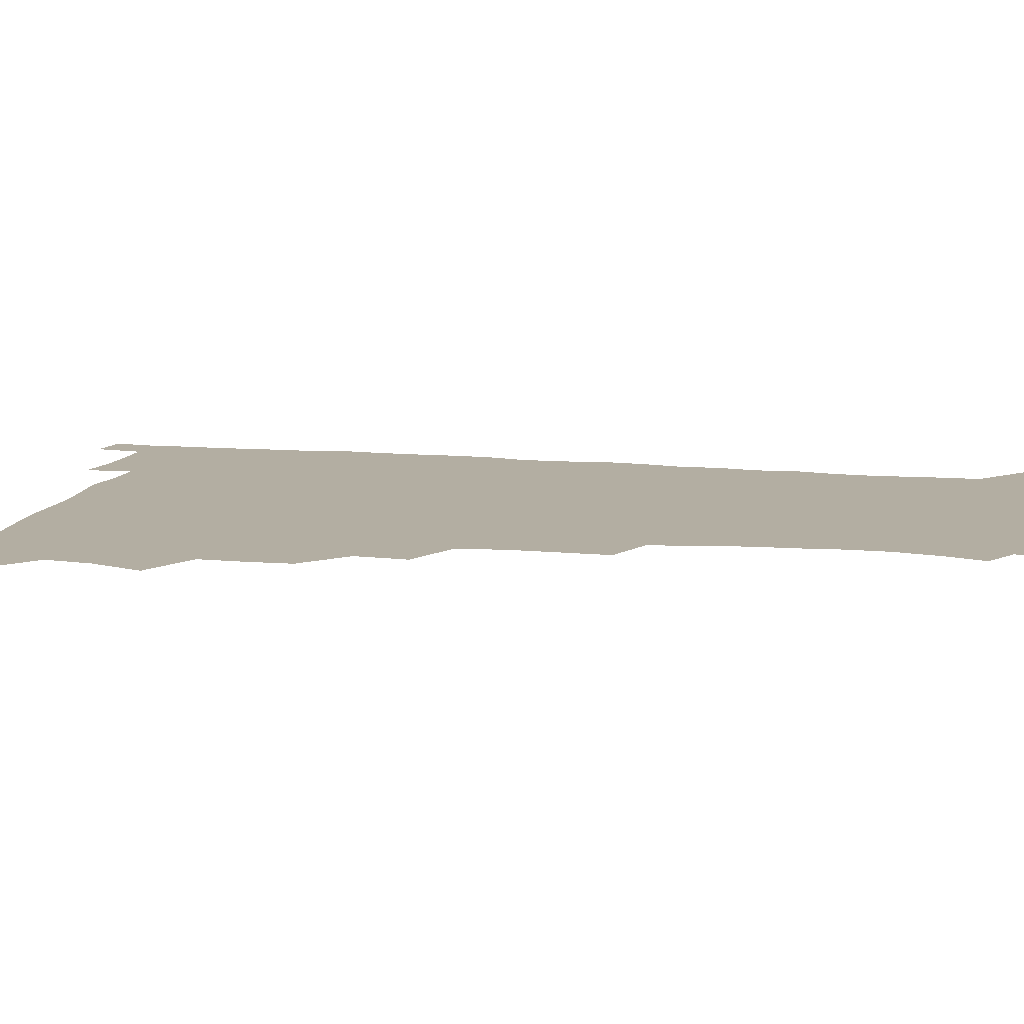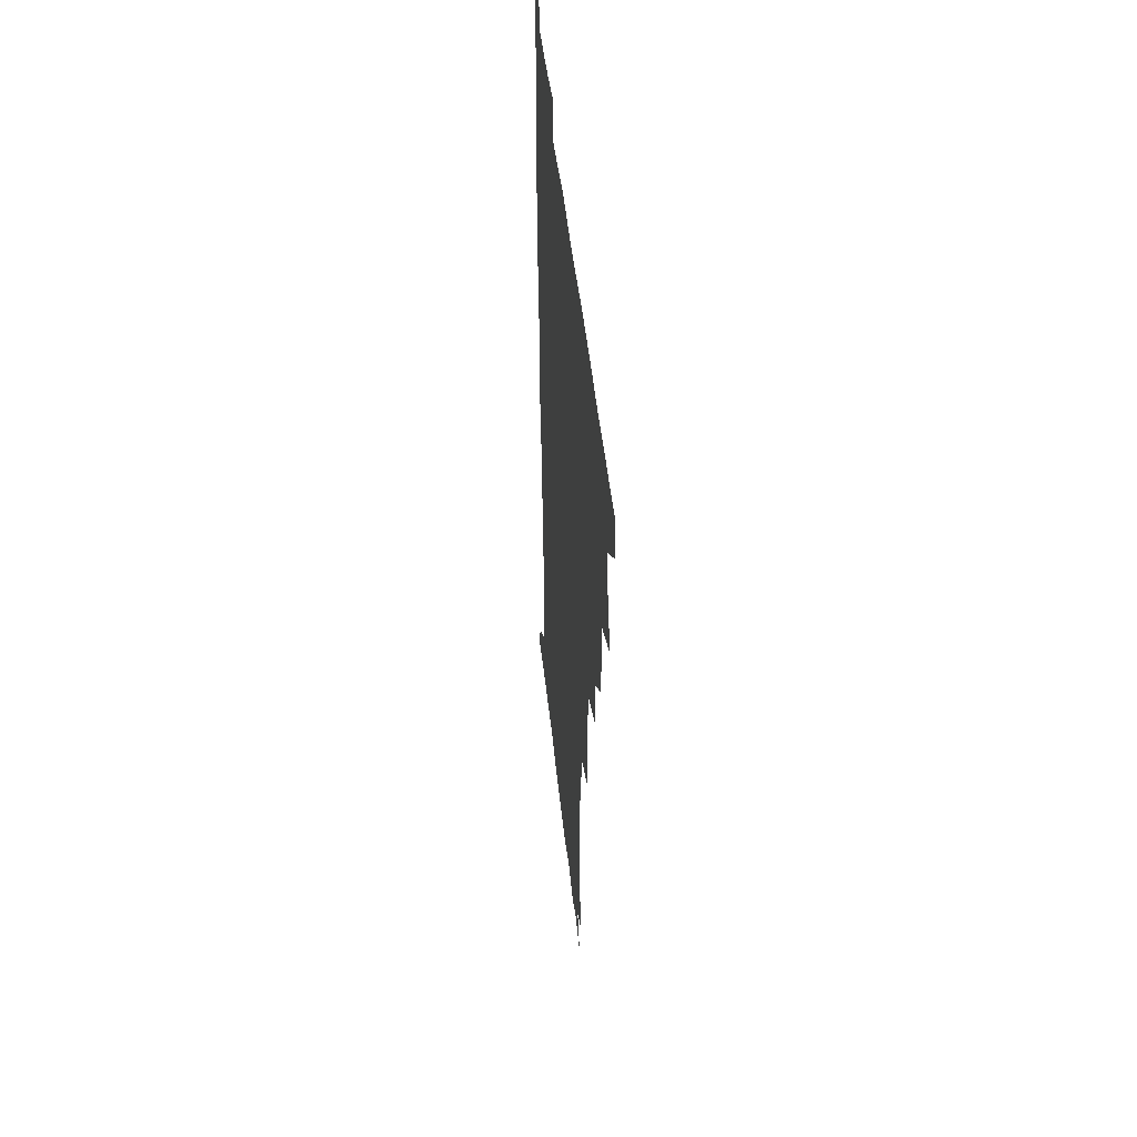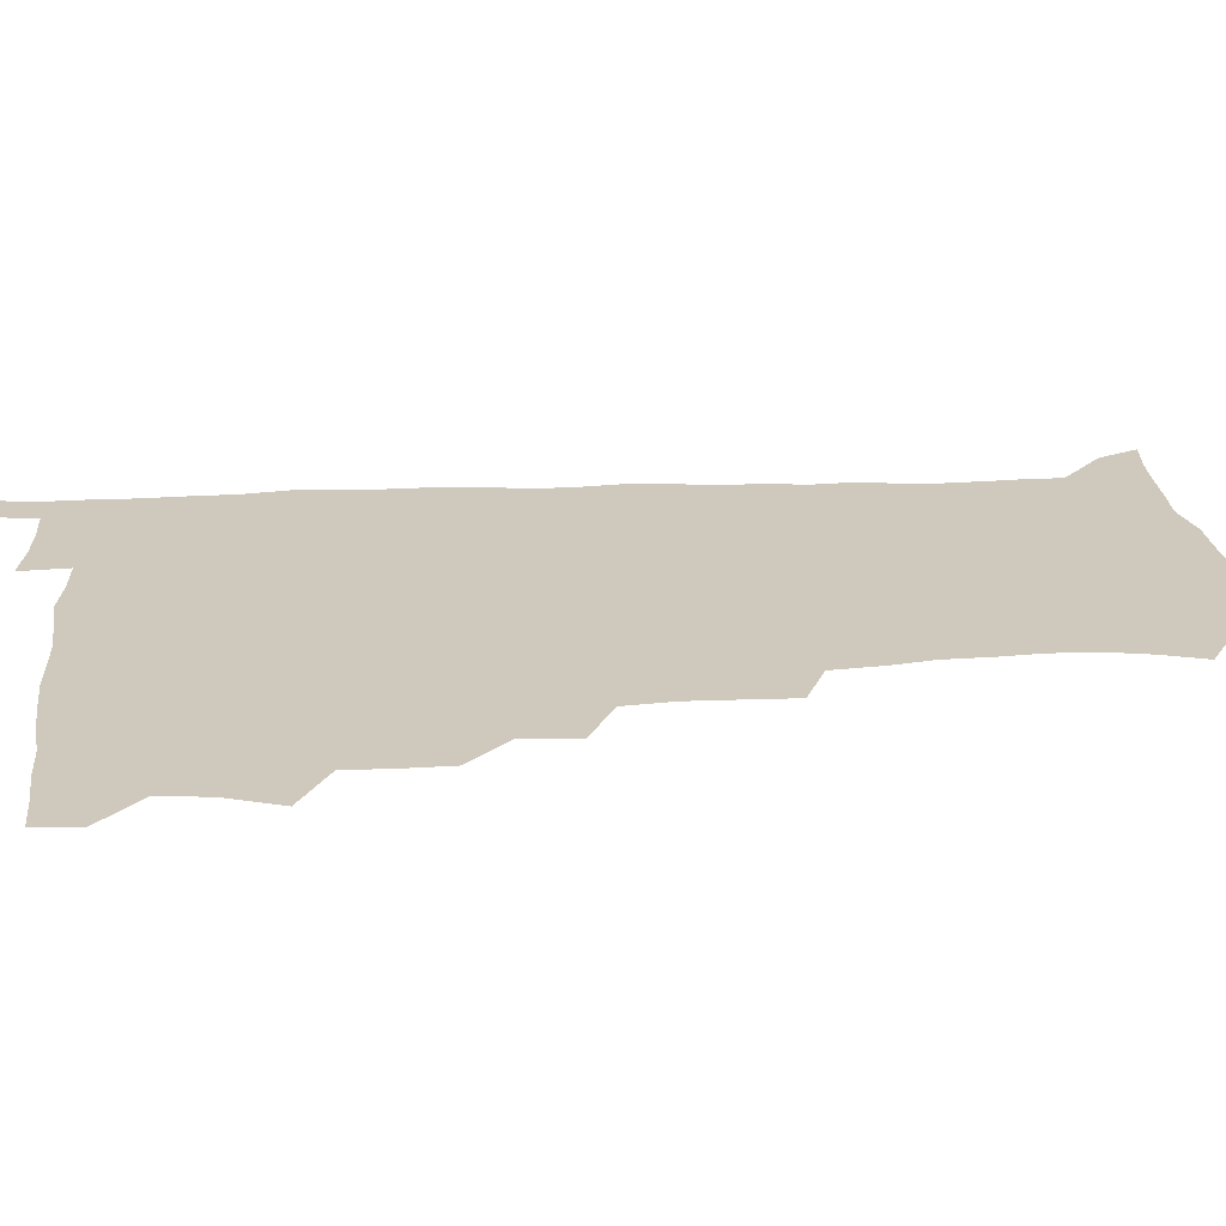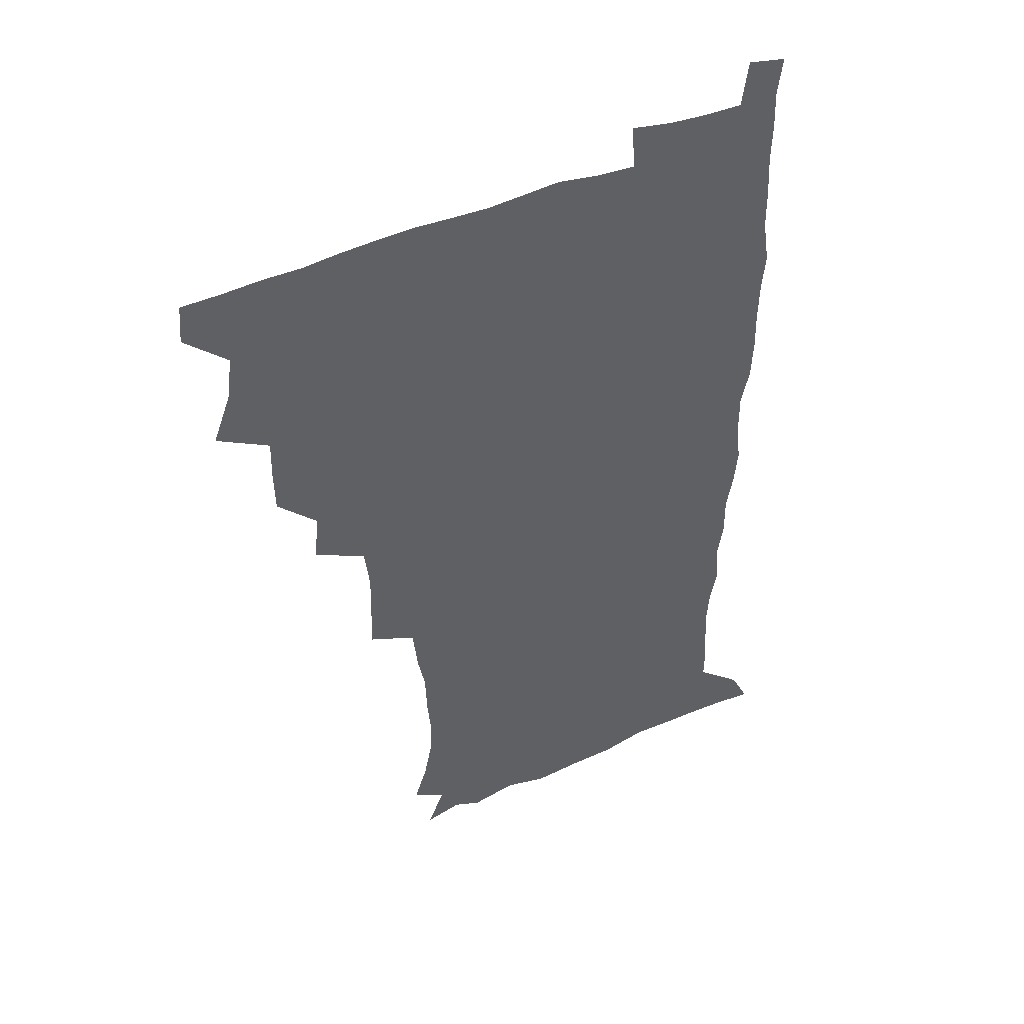
<metadata>
{"format":"obj","ext":"obj","renderer":"f3d","projection":"perspective","resolution":1024,"background":"white","views":[{"elev":10.8,"azim":-77.6,"up":"+Z"},{"elev":47.6,"azim":-96.1,"up":"+Y"},{"elev":22.5,"azim":-95.0,"up":"+Z"},{"elev":46.1,"azim":-26.0,"up":"+Y"}]}
</metadata>
<code>
v 479.9 508.8 0
v 481.2 524.3 0
v 487.4 457.1 0
v 494.6 476.4 0
v 496.8 493.5 0
v 497.5 509.1 0
v 496.8 524.5 0
v 508.1 412.9 0
v 507.7 429.1 0
v 508.1 445.8 0
v 511.7 463.9 0
v 512.5 479.2 0
v 514.1 494.8 0
v 513.4 509.5 0
v 511.8 525.4 0
v 522.2 378.4 0
v 523.7 397.5 0
v 525.7 416.3 0
v 526.9 433.6 0
v 526 448.8 0
v 527.3 464.5 0
v 528.2 479.9 0
v 529.4 495.1 0
v 528.2 510 0
v 527.1 525.3 0
v 543.4 315.4 0
v 544 332.8 0
v 544.4 351 0
v 542.4 368.2 0
v 541.5 385.6 0
v 544.1 405.1 0
v 541.7 419.1 0
v 545.4 437.9 0
v 545.1 452 0
v 544.1 466.2 0
v 544.5 481 0
v 544.5 495.3 0
v 543.4 509.8 0
v 541.6 526.8 0
v 559.9 195.2 0
v 565 210.5 0
v 568.3 226.9 0
v 568.6 242.2 0
v 567.4 256.7 0
v 566.8 274.1 0
v 564 288.7 0
v 562 307.2 0
v 560.8 324.6 0
v 560.4 341.4 0
v 559.3 357.3 0
v 558.8 374.3 0
v 558.3 390.4 0
v 559 407.2 0
v 558.3 422 0
v 559.4 437.7 0
v 559.9 452.9 0
v 560.1 467.4 0
v 559.7 481.5 0
v 558.9 495.8 0
v 557.8 510.7 0
v 556 527.6 0
v 566 171.3 0
v 573 187.5 0
v 573.2 198.7 0
v 580.6 220.4 0
v 581.4 235.6 0
v 581.3 250.9 0
v 580.5 266.2 0
v 578.9 280.7 0
v 577.9 298.1 0
v 577.1 315.3 0
v 576.5 331.6 0
v 575 346 0
v 574.4 361.8 0
v 573.8 377.4 0
v 573.6 393.1 0
v 574.3 409.4 0
v 574.8 424.6 0
v 574.6 438.9 0
v 574.8 453.7 0
v 574.4 467.7 0
v 573.8 481.8 0
v 573.4 495.9 0
v 572.7 510.2 0
v 570.4 528.2 0
v 580.2 175.2 0
v 585.5 189.5 0
v 589.2 205.9 0
v 594.5 227.2 0
v 594.4 241.8 0
v 594.4 257.2 0
v 593.5 272 0
v 591.7 285.2 0
v 591.3 302.3 0
v 590.4 317.6 0
v 589.9 333.8 0
v 589.6 349.6 0
v 588.8 364.3 0
v 588.9 380.7 0
v 588.9 395.9 0
v 588.9 410.4 0
v 589.7 426.2 0
v 588.7 439.3 0
v 589.2 454.1 0
v 589.6 468.1 0
v 588.2 482.3 0
v 587.7 496.3 0
v 587 510.7 0
v 585.3 527.4 0
v 591 170.3 0
v 602.8 197.1 0
v 606.1 215.2 0
v 606.9 229.7 0
v 605.9 241.6 0
v 606.7 260 0
v 605.9 274.7 0
v 605.5 290.7 0
v 604.7 305.4 0
v 604.2 320 0
v 603.7 335.7 0
v 603.5 351.4 0
v 602.7 365 0
v 602.7 380.2 0
v 602.5 394.9 0
v 603.1 411.4 0
v 603.1 426 0
v 602.8 439.4 0
v 603.3 454.3 0
v 603.4 468.3 0
v 602.9 482.3 0
v 601.9 497 0
v 601.5 511.2 0
v 600.2 526.9 0
v 608.6 173.9 0
v 616.8 198.5 0
v 618.9 215.7 0
v 619.7 232 0
v 619.8 247 0
v 619.4 261.2 0
v 618.8 276 0
v 618.4 291.1 0
v 617.7 305.4 0
v 617.9 323.9 0
v 617.5 337.6 0
v 617.2 352.7 0
v 616.5 365.7 0
v 616.9 381.9 0
v 617 397.1 0
v 617 411.9 0
v 616.9 425.8 0
v 617 440.1 0
v 617.6 455.1 0
v 617.4 468.5 0
v 617.6 482.4 0
v 617.6 496.3 0
v 616.7 510.8 0
v 614.5 528 0
v 625.3 169.4 0
v 630.5 196.9 0
v 632 216.3 0
v 632.6 233.5 0
v 632.4 247.7 0
v 632.3 263.1 0
v 631.9 278.1 0
v 631.6 293.2 0
v 631.5 308.1 0
v 631.3 322.3 0
v 630.9 337.6 0
v 630.7 352.8 0
v 630.9 368.6 0
v 630.7 382.1 0
v 630.8 397.3 0
v 630.8 412.5 0
v 630.9 426 0
v 630.9 440.2 0
v 631.3 454.6 0
v 631.5 468.4 0
v 631.7 482.4 0
v 632 496.3 0
v 631.1 511.1 0
v 628.7 529.1 0
v 643.9 171 0
v 645.1 195.9 0
v 645.3 216.5 0
v 645.3 233.3 0
v 645.4 247.2 0
v 645.2 263.3 0
v 645.1 276.8 0
v 644.6 292.4 0
v 644.4 310.3 0
v 644.7 322.5 0
v 644.6 336.2 0
v 644.3 352.4 0
v 644.3 367.7 0
v 644.3 383.1 0
v 644.6 397.3 0
v 644.8 411.4 0
v 644.7 426.5 0
v 644.6 441.2 0
v 645.5 454.4 0
v 645.7 468.2 0
v 645.9 482.5 0
v 646 496.5 0
v 645.8 510.9 0
v 644.9 526.6 0
v 662.1 171.5 0
v 660 195.7 0
v 659 214.5 0
v 658.2 232 0
v 658.8 244.5 0
v 657.9 262.7 0
v 658 277.6 0
v 657.8 292.9 0
v 657.7 308.2 0
v 657.7 322.7 0
v 657.9 336.5 0
v 657.6 353.2 0
v 657.8 367.5 0
v 658.8 380.6 0
v 658.2 396.7 0
v 658.7 410.7 0
v 658.9 425.4 0
v 659.8 439.1 0
v 659.4 454.3 0
v 659.7 468.3 0
v 660 482.3 0
v 660.1 496.6 0
v 660.3 510.8 0
v 660.1 525.8 0
v 658.9 543.4 0
v 679.2 175.6 0
v 674.8 195.1 0
v 672.4 213.9 0
v 671.4 230.1 0
v 671.5 244.6 0
v 671.2 260.1 0
v 670.7 276.6 0
v 671.1 290.8 0
v 670.4 307.7 0
v 670.9 321.7 0
v 670.9 337 0
v 671.8 350.6 0
v 671.5 365.9 0
v 672.2 380 0
v 673.5 393.4 0
v 672.9 409.2 0
v 673.1 424.3 0
v 673.7 438.4 0
v 672.9 454.6 0
v 673.8 468.1 0
v 674.1 482.3 0
v 674.5 496.5 0
v 674.7 510.8 0
v 674.8 525.6 0
v 674.8 540.8 0
v 695.9 175 0
v 689.7 193.5 0
v 686.2 211.3 0
v 684.6 227.6 0
v 684.7 241.8 0
v 684.2 257.7 0
v 684.4 272.6 0
v 684.6 287.7 0
v 684.7 303.1 0
v 684 319.7 0
v 685.1 333.5 0
v 686 347.6 0
v 686.3 362.4 0
v 686.1 377.8 0
v 687.7 391.3 0
v 685.6 409.9 0
v 688.1 422.4 0
v 688.3 437.2 0
v 688.3 452.2 0
v 688.5 466.8 0
v 688.8 481.4 0
v 689 496.1 0
v 689.1 510.7 0
v 689.6 525.2 0
v 690.1 539.6 0
v 710.9 175 0
v 704.3 191.3 0
v 699.8 208.3 0
v 698.9 222.4 0
v 698.3 237.2 0
v 697.8 252.6 0
v 697.4 268.9 0
v 698.5 283 0
v 698.7 298.3 0
v 698.5 314.3 0
v 699.7 328.6 0
v 701.5 342.4 0
v 699.9 359.8 0
v 700.3 374.6 0
v 703.1 387.7 0
v 702 405 0
v 702.2 420.1 0
v 703.9 434.1 0
v 702.7 450.6 0
v 703.2 465.3 0
v 703.6 480.2 0
v 704.5 494.9 0
v 703.9 510.2 0
v 704.8 524.9 0
v 704.6 539.5 0
v 707.1 557.6 0
v 725.2 174.4 0
v 716.6 191.3 0
v 713.3 203.9 0
v 713.5 215.6 0
v 712.5 230 0
v 711.9 245.3 0
v 712.8 259.7 0
v 715.5 272.5 0
v 714.4 289.7 0
v 716.6 303.7 0
v 716.4 320.1 0
v 719 333.9 0
v 720.5 348.9 0
v 718.6 366.4 0
v 718.5 382.8 0
v 721.8 396.8 0
v 722.6 412.3 0
v 722.2 428.3 0
v 722.6 444.1 0
v 724 459.2 0
v 721.4 476.7 0
v 721.2 492.7 0
v 720.4 509 0
v 720.7 524.5 0
v 720.2 539.7 0
v 722.1 554.7 0
v 739.4 172.8 0
v 731.9 187.9 0
f 5 6 1
f 1 6 2
f 6 7 2
f 10 11 3
f 3 11 4
f 11 12 4
f 4 12 5
f 12 13 5
f 5 13 6
f 13 14 6
f 6 14 7
f 14 15 7
f 17 18 8
f 8 18 9
f 18 19 9
f 9 19 10
f 19 20 10
f 10 20 11
f 20 21 11
f 11 21 12
f 21 22 12
f 12 22 13
f 22 23 13
f 13 23 14
f 23 24 14
f 14 24 15
f 24 25 15
f 29 30 16
f 16 30 17
f 30 31 17
f 17 31 18
f 31 32 18
f 18 32 19
f 32 33 19
f 19 33 20
f 33 34 20
f 20 34 21
f 34 35 21
f 21 35 22
f 35 36 22
f 22 36 23
f 36 37 23
f 23 37 24
f 37 38 24
f 24 38 25
f 38 39 25
f 47 48 26
f 26 48 27
f 48 49 27
f 27 49 28
f 49 50 28
f 28 50 29
f 50 51 29
f 29 51 30
f 51 52 30
f 30 52 31
f 52 53 31
f 31 53 32
f 53 54 32
f 32 54 33
f 54 55 33
f 33 55 34
f 55 56 34
f 34 56 35
f 56 57 35
f 35 57 36
f 57 58 36
f 36 58 37
f 58 59 37
f 37 59 38
f 59 60 38
f 38 60 39
f 60 61 39
f 63 64 40
f 40 64 41
f 64 65 41
f 41 65 42
f 65 66 42
f 42 66 43
f 66 67 43
f 43 67 44
f 67 68 44
f 44 68 45
f 68 69 45
f 45 69 46
f 69 70 46
f 46 70 47
f 70 71 47
f 47 71 48
f 71 72 48
f 48 72 49
f 72 73 49
f 49 73 50
f 73 74 50
f 50 74 51
f 74 75 51
f 51 75 52
f 75 76 52
f 52 76 53
f 76 77 53
f 53 77 54
f 77 78 54
f 54 78 55
f 78 79 55
f 55 79 56
f 79 80 56
f 56 80 57
f 80 81 57
f 57 81 58
f 81 82 58
f 58 82 59
f 82 83 59
f 59 83 60
f 83 84 60
f 60 84 61
f 84 85 61
f 62 86 63
f 86 87 63
f 63 87 64
f 87 88 64
f 64 88 65
f 88 89 65
f 65 89 66
f 89 90 66
f 66 90 67
f 90 91 67
f 67 91 68
f 91 92 68
f 68 92 69
f 92 93 69
f 69 93 70
f 93 94 70
f 70 94 71
f 94 95 71
f 71 95 72
f 95 96 72
f 72 96 73
f 96 97 73
f 73 97 74
f 97 98 74
f 74 98 75
f 98 99 75
f 75 99 76
f 99 100 76
f 76 100 77
f 100 101 77
f 77 101 78
f 101 102 78
f 78 102 79
f 102 103 79
f 79 103 80
f 103 104 80
f 80 104 81
f 104 105 81
f 81 105 82
f 105 106 82
f 82 106 83
f 106 107 83
f 83 107 84
f 107 108 84
f 84 108 85
f 108 109 85
f 86 110 87
f 110 111 87
f 87 111 88
f 111 112 88
f 88 112 89
f 112 113 89
f 89 113 90
f 113 114 90
f 90 114 91
f 114 115 91
f 91 115 92
f 115 116 92
f 92 116 93
f 116 117 93
f 93 117 94
f 117 118 94
f 94 118 95
f 118 119 95
f 95 119 96
f 119 120 96
f 96 120 97
f 120 121 97
f 97 121 98
f 121 122 98
f 98 122 99
f 122 123 99
f 99 123 100
f 123 124 100
f 100 124 101
f 124 125 101
f 101 125 102
f 125 126 102
f 102 126 103
f 126 127 103
f 103 127 104
f 127 128 104
f 104 128 105
f 128 129 105
f 105 129 106
f 129 130 106
f 106 130 107
f 130 131 107
f 107 131 108
f 131 132 108
f 108 132 109
f 132 133 109
f 110 134 111
f 134 135 111
f 111 135 112
f 135 136 112
f 112 136 113
f 136 137 113
f 113 137 114
f 137 138 114
f 114 138 115
f 138 139 115
f 115 139 116
f 139 140 116
f 116 140 117
f 140 141 117
f 117 141 118
f 141 142 118
f 118 142 119
f 142 143 119
f 119 143 120
f 143 144 120
f 120 144 121
f 144 145 121
f 121 145 122
f 145 146 122
f 122 146 123
f 146 147 123
f 123 147 124
f 147 148 124
f 124 148 125
f 148 149 125
f 125 149 126
f 149 150 126
f 126 150 127
f 150 151 127
f 127 151 128
f 151 152 128
f 128 152 129
f 152 153 129
f 129 153 130
f 153 154 130
f 130 154 131
f 154 155 131
f 131 155 132
f 155 156 132
f 132 156 133
f 156 157 133
f 134 158 135
f 158 159 135
f 135 159 136
f 159 160 136
f 136 160 137
f 160 161 137
f 137 161 138
f 161 162 138
f 138 162 139
f 162 163 139
f 139 163 140
f 163 164 140
f 140 164 141
f 164 165 141
f 141 165 142
f 165 166 142
f 142 166 143
f 166 167 143
f 143 167 144
f 167 168 144
f 144 168 145
f 168 169 145
f 145 169 146
f 169 170 146
f 146 170 147
f 170 171 147
f 147 171 148
f 171 172 148
f 148 172 149
f 172 173 149
f 149 173 150
f 173 174 150
f 150 174 151
f 174 175 151
f 151 175 152
f 175 176 152
f 152 176 153
f 176 177 153
f 153 177 154
f 177 178 154
f 154 178 155
f 178 179 155
f 155 179 156
f 179 180 156
f 156 180 157
f 180 181 157
f 158 182 159
f 182 183 159
f 159 183 160
f 183 184 160
f 160 184 161
f 184 185 161
f 161 185 162
f 185 186 162
f 162 186 163
f 186 187 163
f 163 187 164
f 187 188 164
f 164 188 165
f 188 189 165
f 165 189 166
f 189 190 166
f 166 190 167
f 190 191 167
f 167 191 168
f 191 192 168
f 168 192 169
f 192 193 169
f 169 193 170
f 193 194 170
f 170 194 171
f 194 195 171
f 171 195 172
f 195 196 172
f 172 196 173
f 196 197 173
f 173 197 174
f 197 198 174
f 174 198 175
f 198 199 175
f 175 199 176
f 199 200 176
f 176 200 177
f 200 201 177
f 177 201 178
f 201 202 178
f 178 202 179
f 202 203 179
f 179 203 180
f 203 204 180
f 180 204 181
f 204 205 181
f 182 206 183
f 206 207 183
f 183 207 184
f 207 208 184
f 184 208 185
f 208 209 185
f 185 209 186
f 209 210 186
f 186 210 187
f 210 211 187
f 187 211 188
f 211 212 188
f 188 212 189
f 212 213 189
f 189 213 190
f 213 214 190
f 190 214 191
f 214 215 191
f 191 215 192
f 215 216 192
f 192 216 193
f 216 217 193
f 193 217 194
f 217 218 194
f 194 218 195
f 218 219 195
f 195 219 196
f 219 220 196
f 196 220 197
f 220 221 197
f 197 221 198
f 221 222 198
f 198 222 199
f 222 223 199
f 199 223 200
f 223 224 200
f 200 224 201
f 224 225 201
f 201 225 202
f 225 226 202
f 202 226 203
f 226 227 203
f 203 227 204
f 227 228 204
f 204 228 205
f 228 229 205
f 206 231 207
f 231 232 207
f 207 232 208
f 232 233 208
f 208 233 209
f 233 234 209
f 209 234 210
f 234 235 210
f 210 235 211
f 235 236 211
f 211 236 212
f 236 237 212
f 212 237 213
f 237 238 213
f 213 238 214
f 238 239 214
f 214 239 215
f 239 240 215
f 215 240 216
f 240 241 216
f 216 241 217
f 241 242 217
f 217 242 218
f 242 243 218
f 218 243 219
f 243 244 219
f 219 244 220
f 244 245 220
f 220 245 221
f 245 246 221
f 221 246 222
f 246 247 222
f 222 247 223
f 247 248 223
f 223 248 224
f 248 249 224
f 224 249 225
f 249 250 225
f 225 250 226
f 250 251 226
f 226 251 227
f 251 252 227
f 227 252 228
f 252 253 228
f 228 253 229
f 253 254 229
f 229 254 230
f 254 255 230
f 231 256 232
f 256 257 232
f 232 257 233
f 257 258 233
f 233 258 234
f 258 259 234
f 234 259 235
f 259 260 235
f 235 260 236
f 260 261 236
f 236 261 237
f 261 262 237
f 237 262 238
f 262 263 238
f 238 263 239
f 263 264 239
f 239 264 240
f 264 265 240
f 240 265 241
f 265 266 241
f 241 266 242
f 266 267 242
f 242 267 243
f 267 268 243
f 243 268 244
f 268 269 244
f 244 269 245
f 269 270 245
f 245 270 246
f 270 271 246
f 246 271 247
f 271 272 247
f 247 272 248
f 272 273 248
f 248 273 249
f 273 274 249
f 249 274 250
f 274 275 250
f 250 275 251
f 275 276 251
f 251 276 252
f 276 277 252
f 252 277 253
f 277 278 253
f 253 278 254
f 278 279 254
f 254 279 255
f 279 280 255
f 256 281 257
f 281 282 257
f 257 282 258
f 282 283 258
f 258 283 259
f 283 284 259
f 259 284 260
f 284 285 260
f 260 285 261
f 285 286 261
f 261 286 262
f 286 287 262
f 262 287 263
f 287 288 263
f 263 288 264
f 288 289 264
f 264 289 265
f 289 290 265
f 265 290 266
f 290 291 266
f 266 291 267
f 291 292 267
f 267 292 268
f 292 293 268
f 268 293 269
f 293 294 269
f 269 294 270
f 294 295 270
f 270 295 271
f 295 296 271
f 271 296 272
f 296 297 272
f 272 297 273
f 297 298 273
f 273 298 274
f 298 299 274
f 274 299 275
f 299 300 275
f 275 300 276
f 300 301 276
f 276 301 277
f 301 302 277
f 277 302 278
f 302 303 278
f 278 303 279
f 303 304 279
f 279 304 280
f 304 305 280
f 281 307 282
f 307 308 282
f 282 308 283
f 308 309 283
f 283 309 284
f 309 310 284
f 284 310 285
f 310 311 285
f 285 311 286
f 311 312 286
f 286 312 287
f 312 313 287
f 287 313 288
f 313 314 288
f 288 314 289
f 314 315 289
f 289 315 290
f 315 316 290
f 290 316 291
f 316 317 291
f 291 317 292
f 317 318 292
f 292 318 293
f 318 319 293
f 293 319 294
f 319 320 294
f 294 320 295
f 320 321 295
f 295 321 296
f 321 322 296
f 296 322 297
f 322 323 297
f 297 323 298
f 323 324 298
f 298 324 299
f 324 325 299
f 299 325 300
f 325 326 300
f 300 326 301
f 326 327 301
f 301 327 302
f 327 328 302
f 302 328 303
f 328 329 303
f 303 329 304
f 329 330 304
f 304 330 305
f 330 331 305
f 305 331 306
f 331 332 306
f 307 333 308
f 333 334 308
f 308 334 309

</code>
